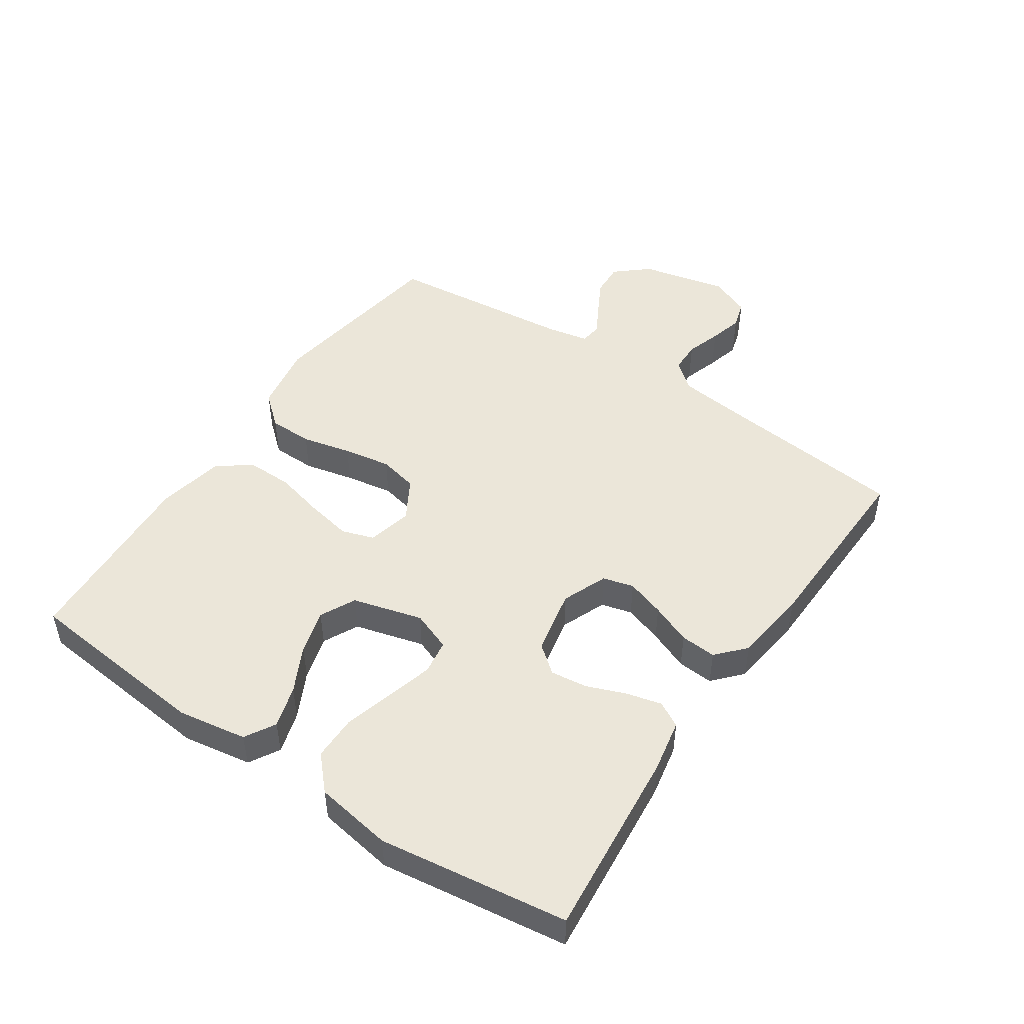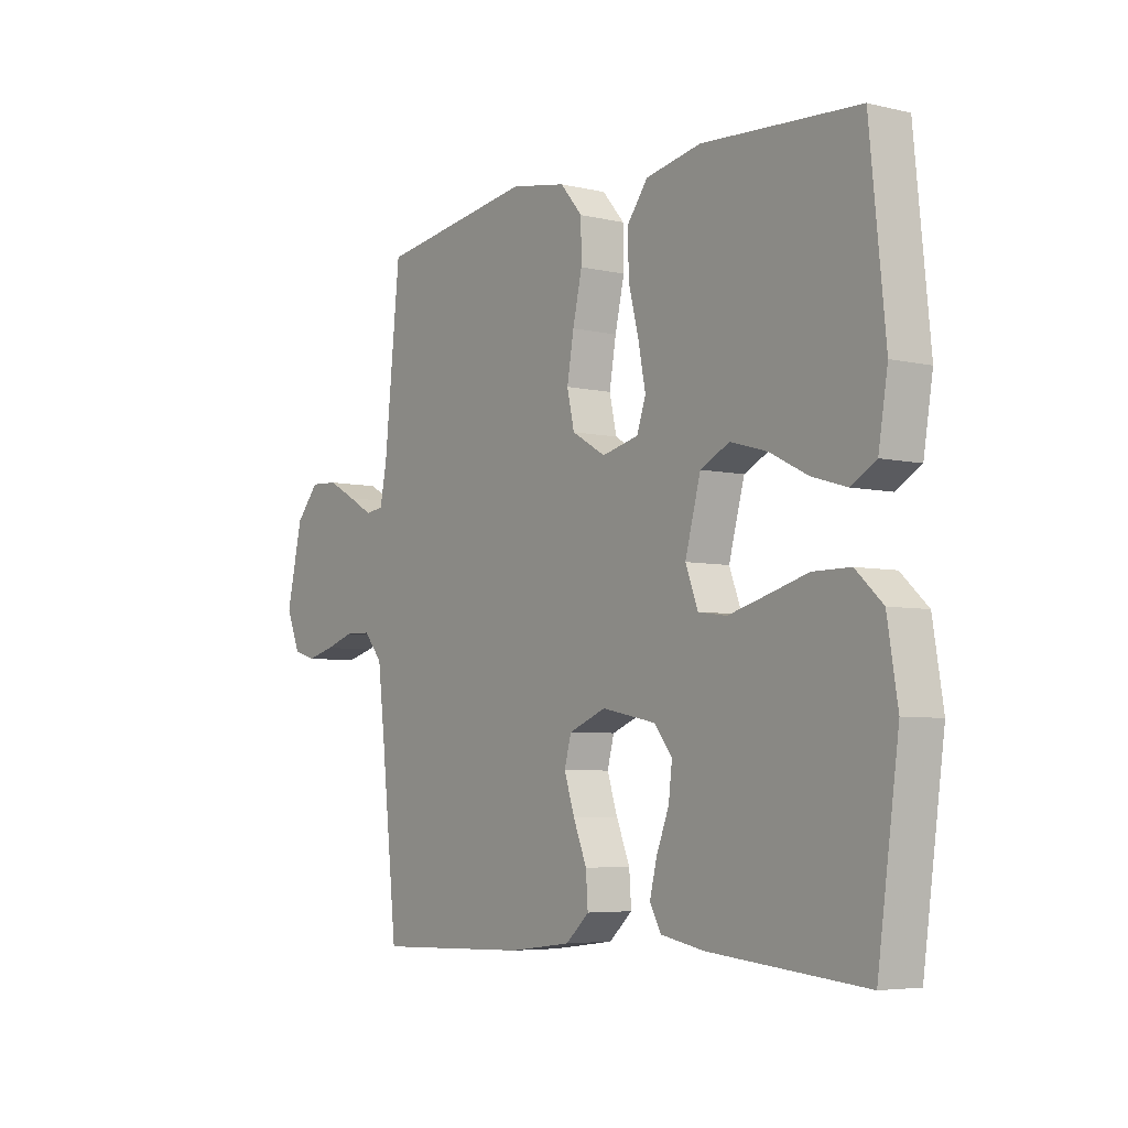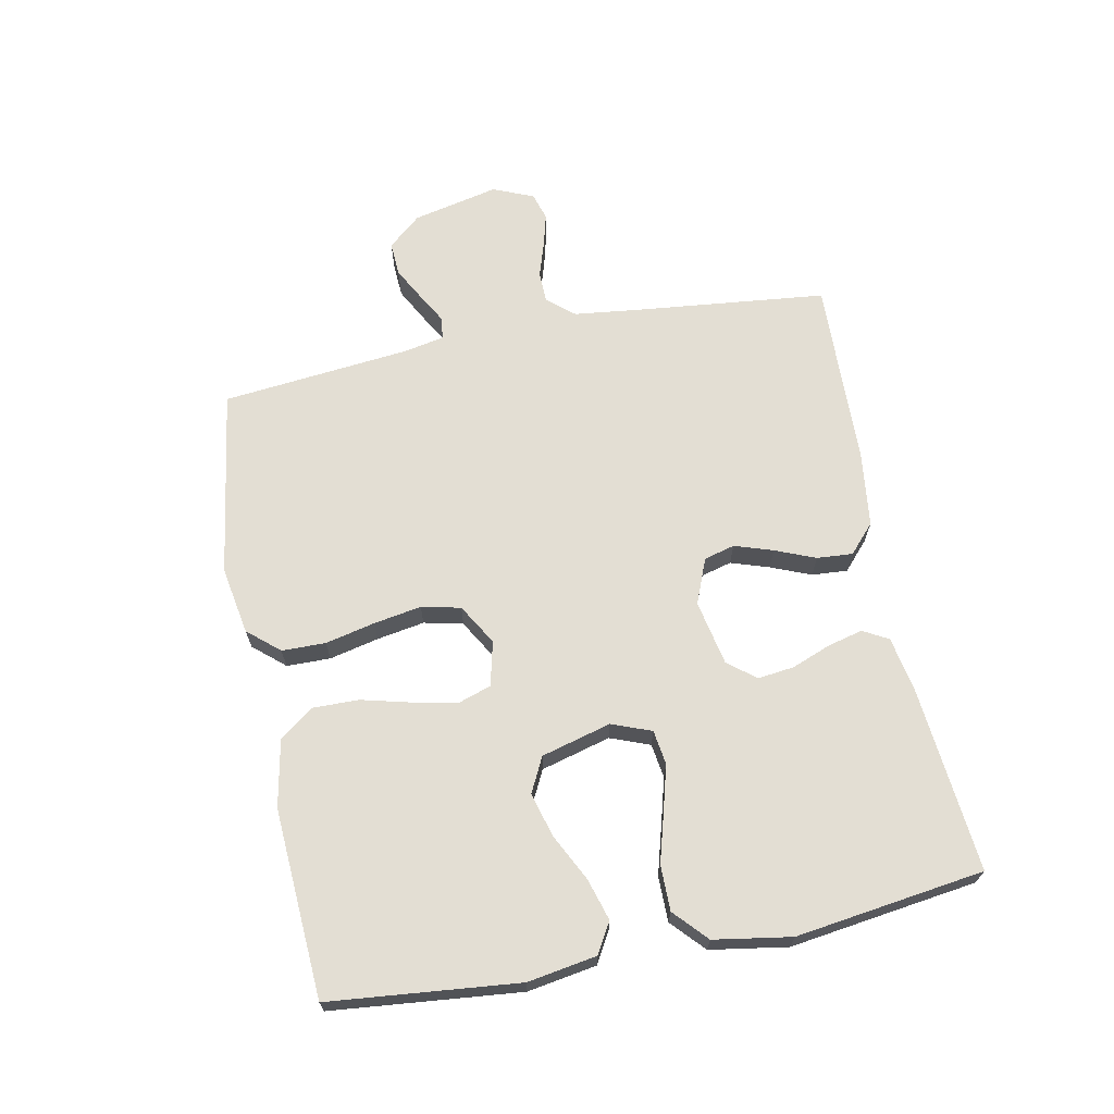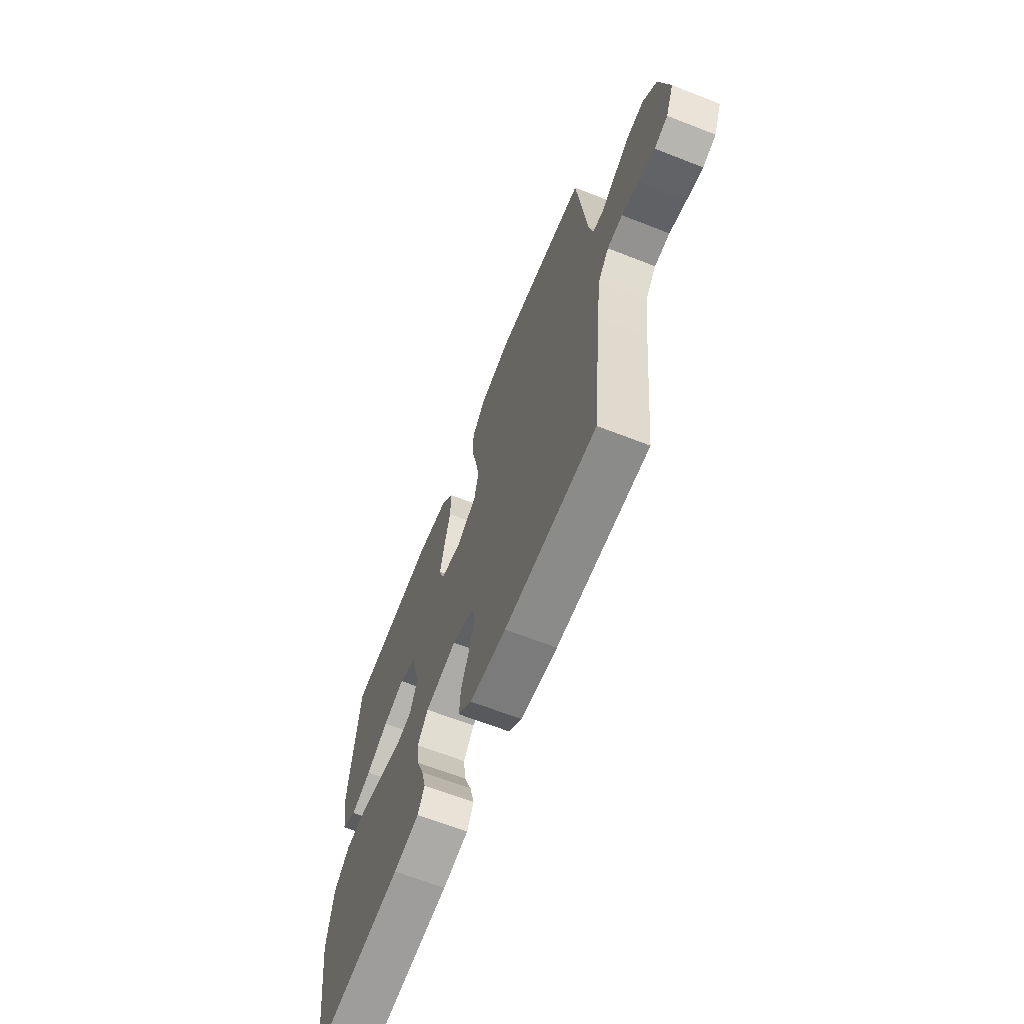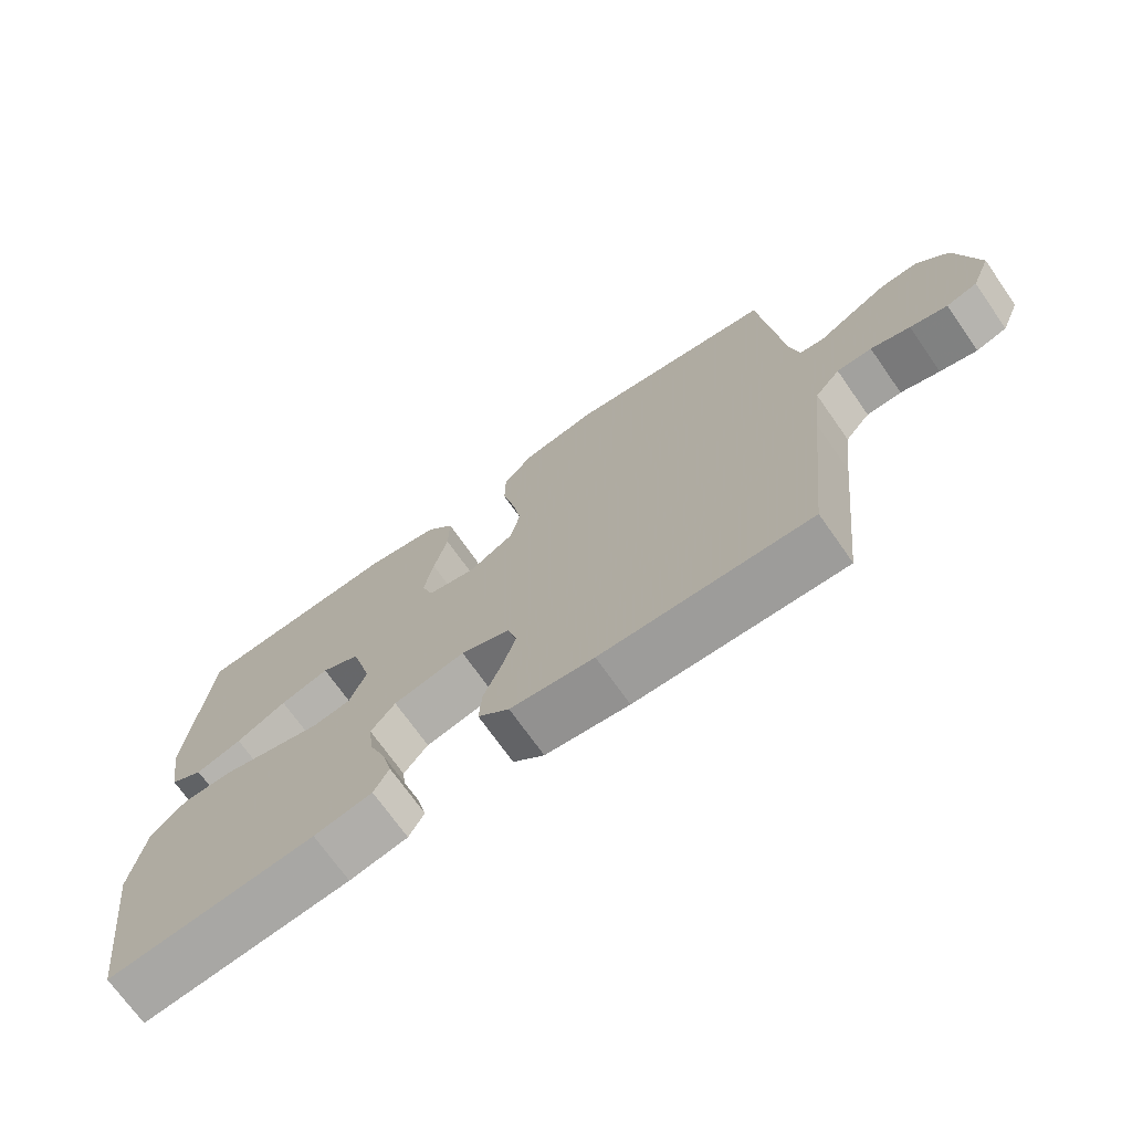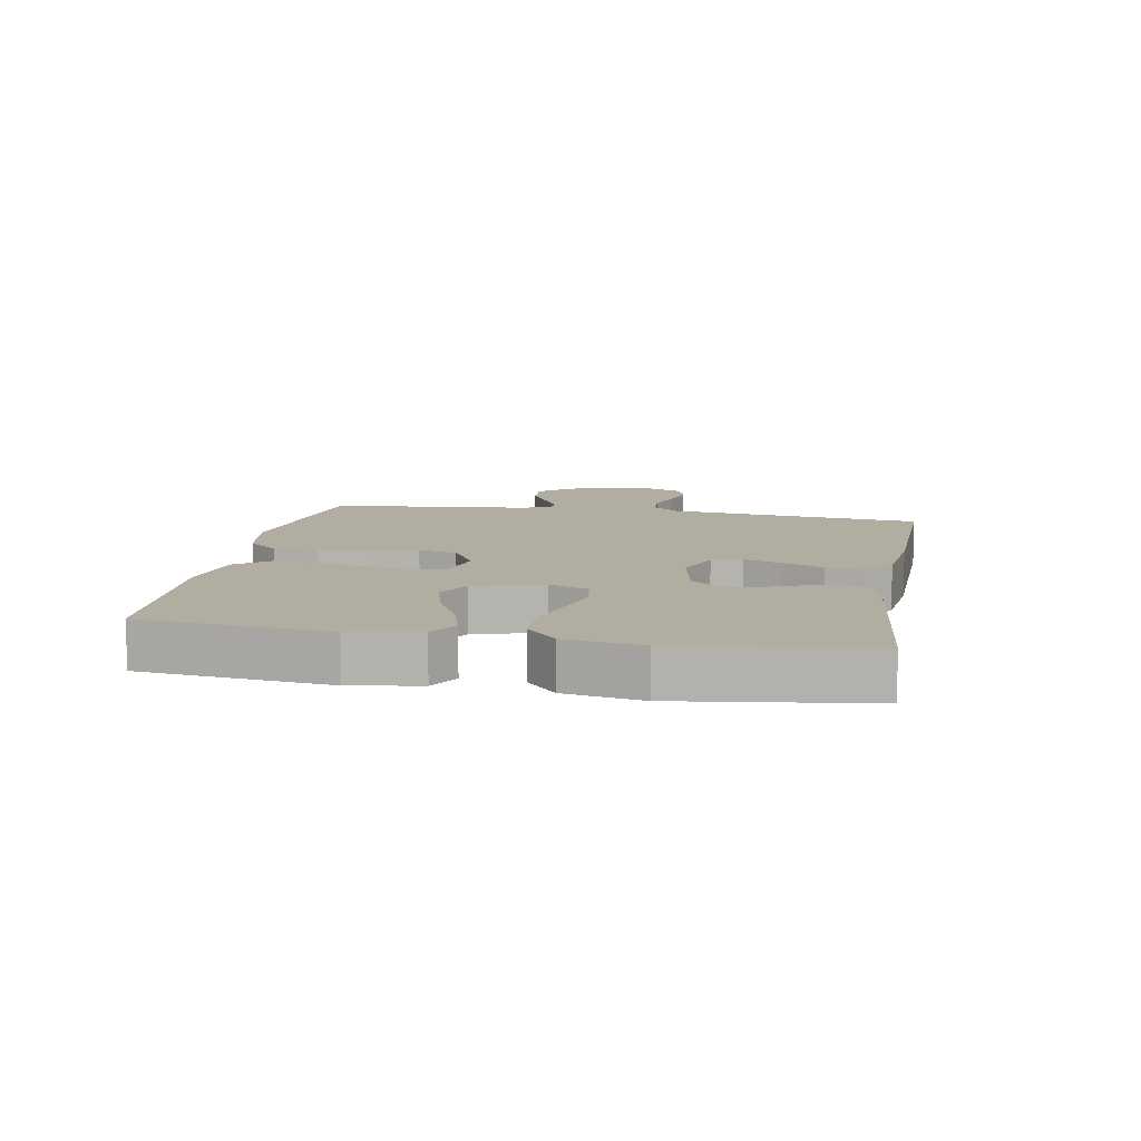
<metadata>
{"format":"obj","ext":"obj","renderer":"f3d","projection":"perspective","resolution":1024,"background":"white","views":[{"elev":48.4,"azim":124.0,"up":"+Y"},{"elev":-5.4,"azim":54.0,"up":"+Z"},{"elev":67.2,"azim":78.8,"up":"+Y"},{"elev":-65.4,"azim":-111.5,"up":"+Z"},{"elev":-71.2,"azim":-144.9,"up":"+Z"},{"elev":10.4,"azim":100.2,"up":"+Y"}]}
</metadata>
<code>
v 0.5 0.07 0.5
v 0.53 0.07 0.2
v 0.512 0.07 0.09
v 0.464 0.07 0.062
v 0.397 0.07 0.082
v 0.324 0.07 0.119
v 0.253 0.07 0.139
v 0.197 0.07 0.111
v 0.167 0.07 0
v 0.191 0.07 -0.063
v 0.246 0.07 -0.071
v 0.319 0.07 -0.051
v 0.397 0.07 -0.029
v 0.469 0.07 -0.029
v 0.521 0.07 -0.077
v 0.541 0.07 -0.2
v 0.5 0.07 -0.5
v 0.2 0.07 -0.472
v 0.116 0.07 -0.456
v 0.094 0.07 -0.416
v 0.108 0.07 -0.36
v 0.132 0.07 -0.298
v 0.139 0.07 -0.24
v 0.104 0.07 -0.196
v 0 0.07 -0.175
v -0.072 0.07 -0.204
v -0.085 0.07 -0.253
v -0.065 0.07 -0.314
v -0.039 0.07 -0.378
v -0.035 0.07 -0.435
v -0.08 0.07 -0.476
v -0.2 0.07 -0.491
v -0.5 0.07 -0.5
v -0.532 0.07 -0.2
v -0.545 0.07 -0.09
v -0.581 0.07 -0.047
v -0.631 0.07 -0.046
v -0.687 0.07 -0.064
v -0.74 0.07 -0.078
v -0.784 0.07 -0.065
v -0.811 0.07 0
v -0.78 0.07 0.137
v -0.735 0.07 0.189
v -0.681 0.07 0.186
v -0.627 0.07 0.157
v -0.579 0.07 0.13
v -0.544 0.07 0.135
v -0.531 0.07 0.2
v -0.5 0.07 0.5
v -0.2 0.07 0.545
v -0.092 0.07 0.526
v -0.049 0.07 0.476
v -0.048 0.07 0.406
v -0.066 0.07 0.327
v -0.079 0.07 0.251
v -0.065 0.07 0.189
v 0 0.07 0.151
v 0.071 0.07 0.168
v 0.088 0.07 0.219
v 0.074 0.07 0.291
v 0.054 0.07 0.37
v 0.053 0.07 0.444
v 0.093 0.07 0.497
v 0.2 0.07 0.518
v 0.5 0 0.5
v 0.53 0 0.2
v 0.512 0 0.09
v 0.464 0 0.062
v 0.397 0 0.082
v 0.324 0 0.119
v 0.253 0 0.139
v 0.197 0 0.111
v 0.167 0 0
v 0.191 0 -0.063
v 0.246 0 -0.071
v 0.319 0 -0.051
v 0.397 0 -0.029
v 0.469 0 -0.029
v 0.521 0 -0.077
v 0.541 0 -0.2
v 0.5 0 -0.5
v 0.2 0 -0.472
v 0.116 0 -0.456
v 0.094 0 -0.416
v 0.108 0 -0.36
v 0.132 0 -0.298
v 0.139 0 -0.24
v 0.104 0 -0.196
v 0 0 -0.175
v -0.072 0 -0.204
v -0.085 0 -0.253
v -0.065 0 -0.314
v -0.039 0 -0.378
v -0.035 0 -0.435
v -0.08 0 -0.476
v -0.2 0 -0.491
v -0.5 0 -0.5
v -0.532 0 -0.2
v -0.545 0 -0.09
v -0.581 0 -0.047
v -0.631 0 -0.046
v -0.687 0 -0.064
v -0.74 0 -0.078
v -0.784 0 -0.065
v -0.811 0 0
v -0.78 0 0.137
v -0.735 0 0.189
v -0.681 0 0.186
v -0.627 0 0.157
v -0.579 0 0.13
v -0.544 0 0.135
v -0.531 0 0.2
v -0.5 0 0.5
v -0.2 0 0.545
v -0.092 0 0.526
v -0.049 0 0.476
v -0.048 0 0.406
v -0.066 0 0.327
v -0.079 0 0.251
v -0.065 0 0.189
v 0 0 0.151
v 0.071 0 0.168
v 0.088 0 0.219
v 0.074 0 0.291
v 0.054 0 0.37
v 0.053 0 0.444
v 0.093 0 0.497
v 0.2 0 0.518
f 4 5 6
f 3 4 6
f 2 3 6
f 1 2 6
f 64 1 6
f 63 64 6
f 62 63 6
f 61 62 6
f 60 61 6
f 59 60 6 7
f 58 59 7 8
f 57 58 8 9
f 56 57 9 10
f 52 53 54
f 51 52 54
f 50 51 54
f 49 50 54
f 48 49 54
f 47 48 54 55
f 44 45 46
f 43 44 46
f 42 43 46
f 41 42 46
f 40 41 46
f 39 40 46
f 38 39 46
f 37 38 46
f 36 37 46 47
f 47 55 56
f 36 47 56
f 35 36 56
f 32 33 34
f 31 32 34
f 30 31 34
f 29 30 34
f 28 29 34
f 27 28 34 35
f 20 21 22
f 19 20 22
f 18 19 22
f 17 18 22
f 16 17 22
f 15 16 22
f 14 15 22
f 13 14 22
f 12 13 22
f 11 12 22 23
f 10 11 23 24
f 26 27 35 56
f 25 26 56 10
f 10 24 25
f 70 69 68
f 70 68 67
f 70 67 66
f 70 66 65
f 70 65 128
f 70 128 127
f 70 127 126
f 70 126 125
f 70 125 124
f 71 70 124 123
f 72 71 123 122
f 73 72 122 121
f 74 73 121 120
f 118 117 116
f 118 116 115
f 118 115 114
f 118 114 113
f 118 113 112
f 119 118 112 111
f 110 109 108
f 110 108 107
f 110 107 106
f 110 106 105
f 110 105 104
f 110 104 103
f 110 103 102
f 110 102 101
f 111 110 101 100
f 120 119 111
f 120 111 100
f 120 100 99
f 98 97 96
f 98 96 95
f 98 95 94
f 98 94 93
f 98 93 92
f 99 98 92 91
f 86 85 84
f 86 84 83
f 86 83 82
f 86 82 81
f 86 81 80
f 86 80 79
f 86 79 78
f 86 78 77
f 86 77 76
f 87 86 76 75
f 88 87 75 74
f 120 99 91 90
f 74 120 90 89
f 89 88 74
f 1 65 66 2
f 2 66 67 3
f 3 67 68 4
f 4 68 69 5
f 5 69 70 6
f 6 70 71 7
f 7 71 72 8
f 8 72 73 9
f 9 73 74 10
f 10 74 75 11
f 11 75 76 12
f 12 76 77 13
f 13 77 78 14
f 14 78 79 15
f 15 79 80 16
f 16 80 81 17
f 17 81 82 18
f 18 82 83 19
f 19 83 84 20
f 20 84 85 21
f 21 85 86 22
f 22 86 87 23
f 23 87 88 24
f 24 88 89 25
f 25 89 90 26
f 26 90 91 27
f 27 91 92 28
f 28 92 93 29
f 29 93 94 30
f 30 94 95 31
f 31 95 96 32
f 32 96 97 33
f 33 97 98 34
f 34 98 99 35
f 35 99 100 36
f 36 100 101 37
f 37 101 102 38
f 38 102 103 39
f 39 103 104 40
f 40 104 105 41
f 41 105 106 42
f 42 106 107 43
f 43 107 108 44
f 44 108 109 45
f 45 109 110 46
f 46 110 111 47
f 47 111 112 48
f 48 112 113 49
f 49 113 114 50
f 50 114 115 51
f 51 115 116 52
f 52 116 117 53
f 53 117 118 54
f 54 118 119 55
f 55 119 120 56
f 56 120 121 57
f 57 121 122 58
f 58 122 123 59
f 59 123 124 60
f 60 124 125 61
f 61 125 126 62
f 62 126 127 63
f 63 127 128 64
f 64 128 65 1

</code>
